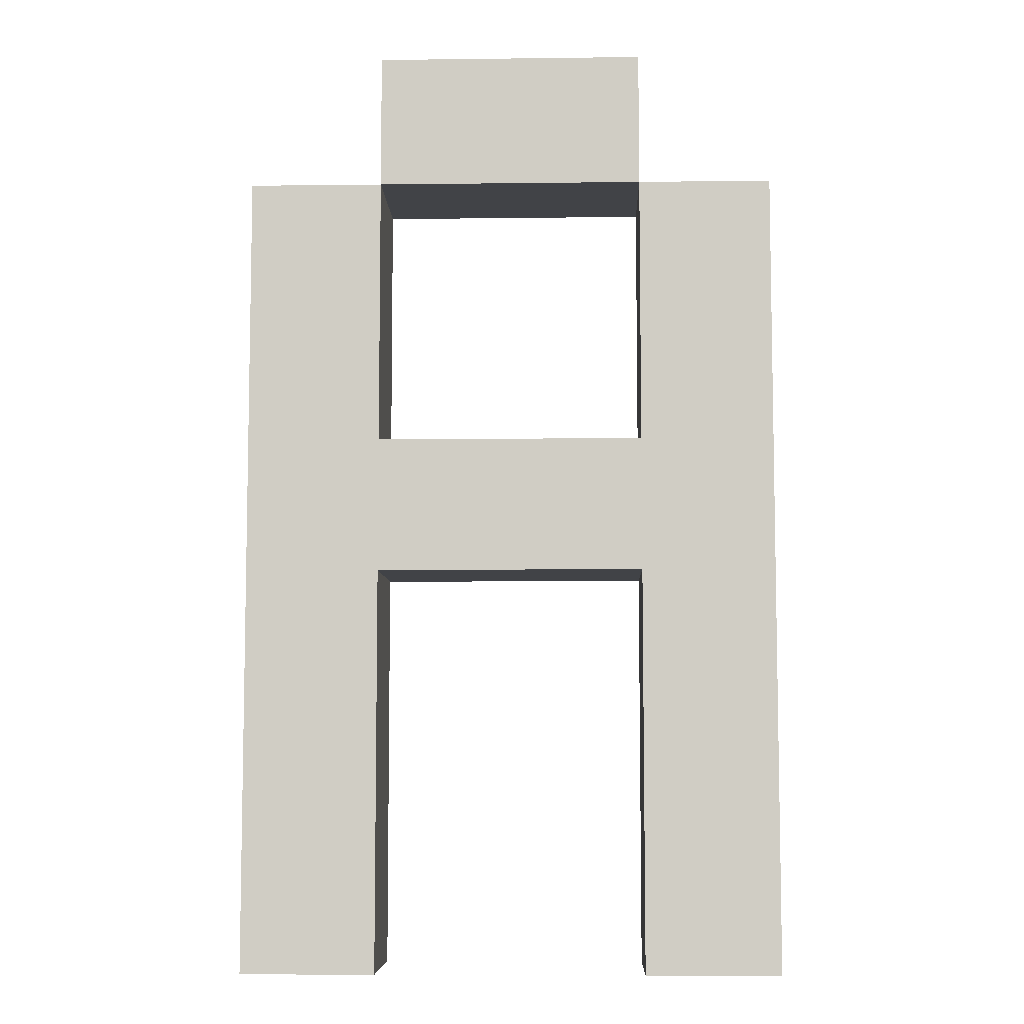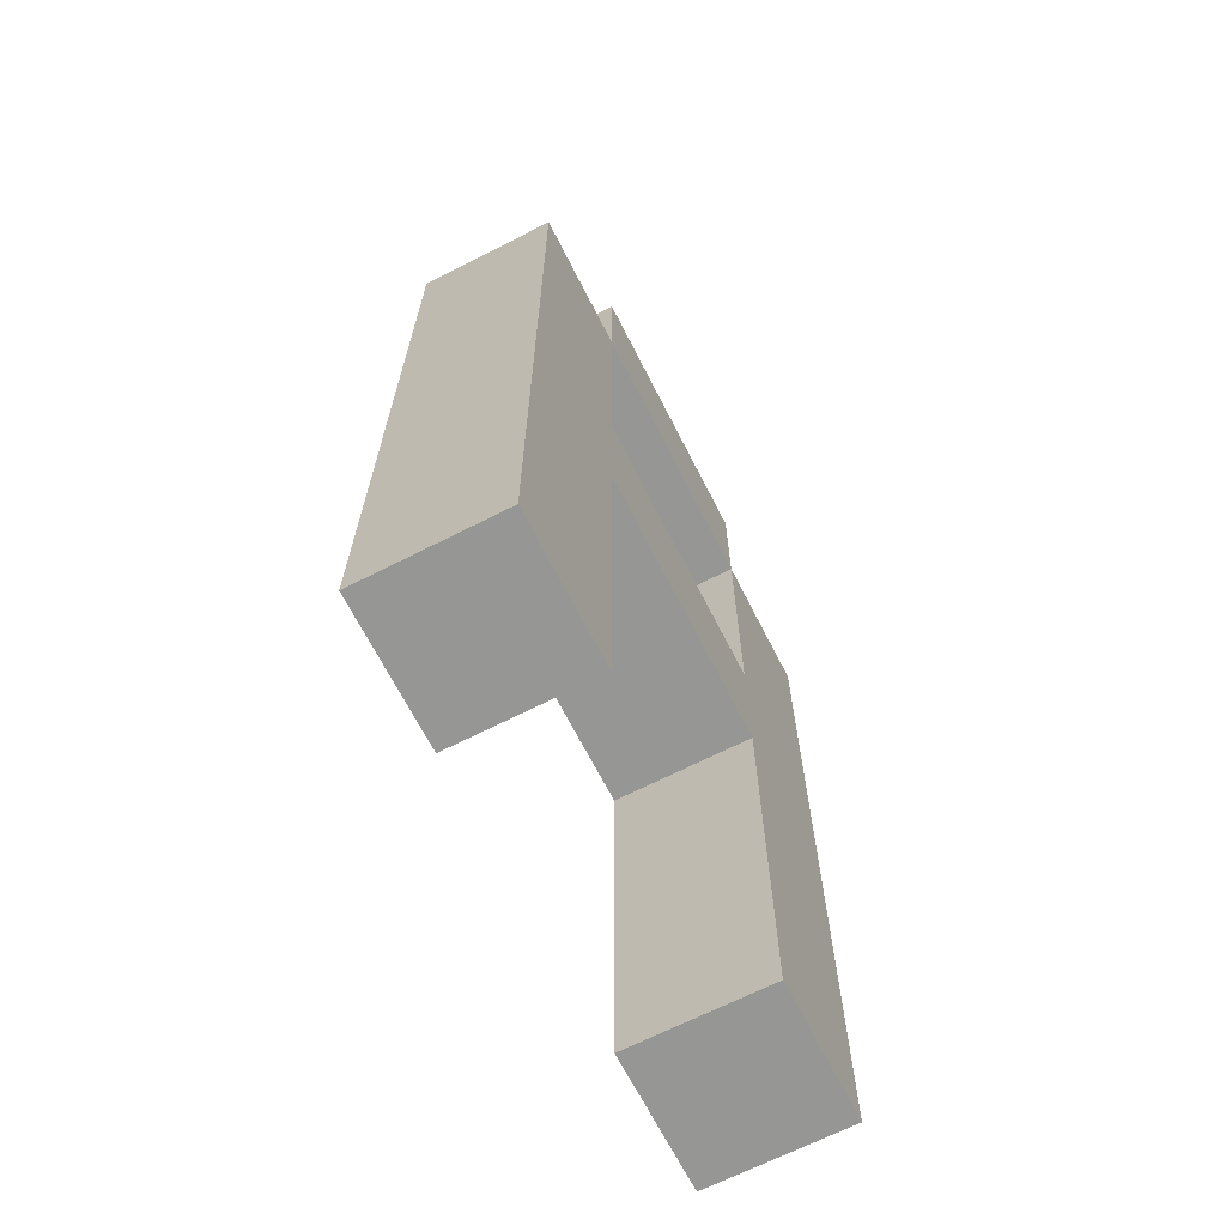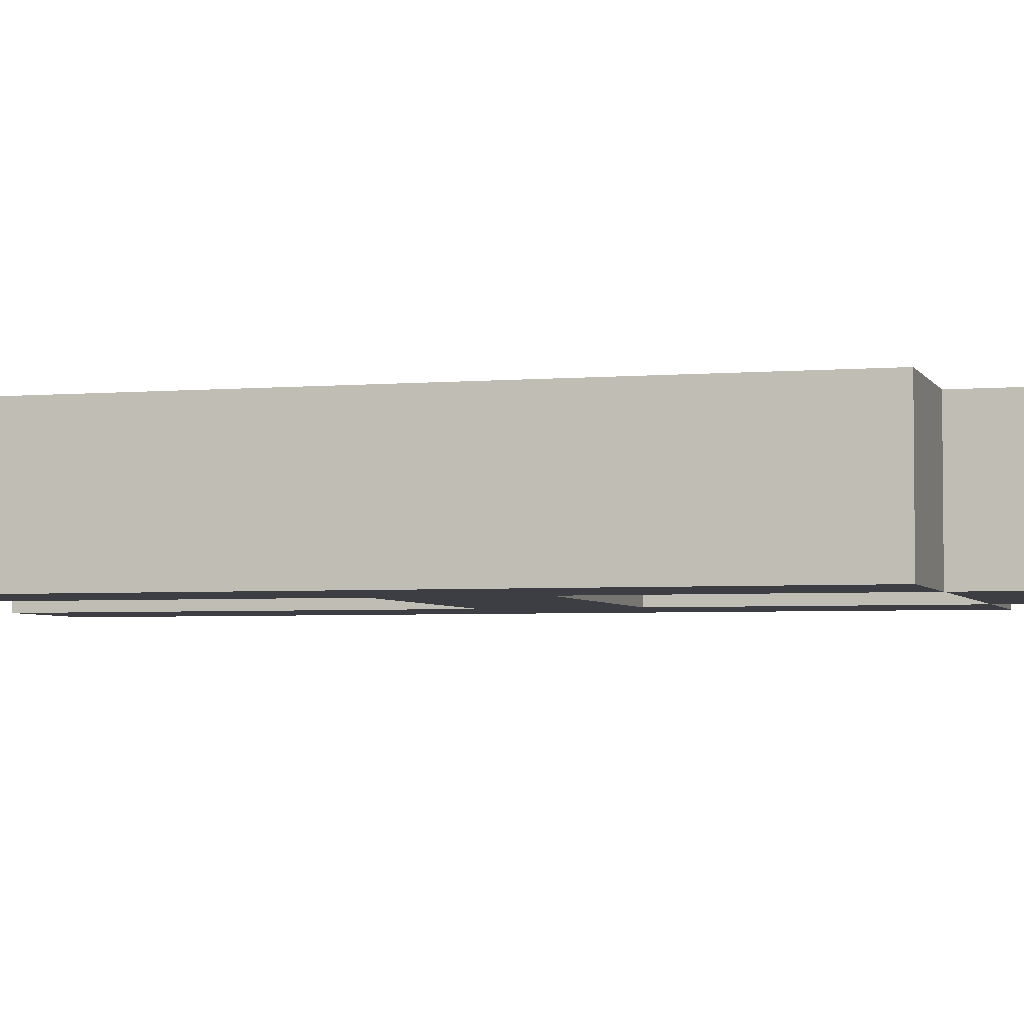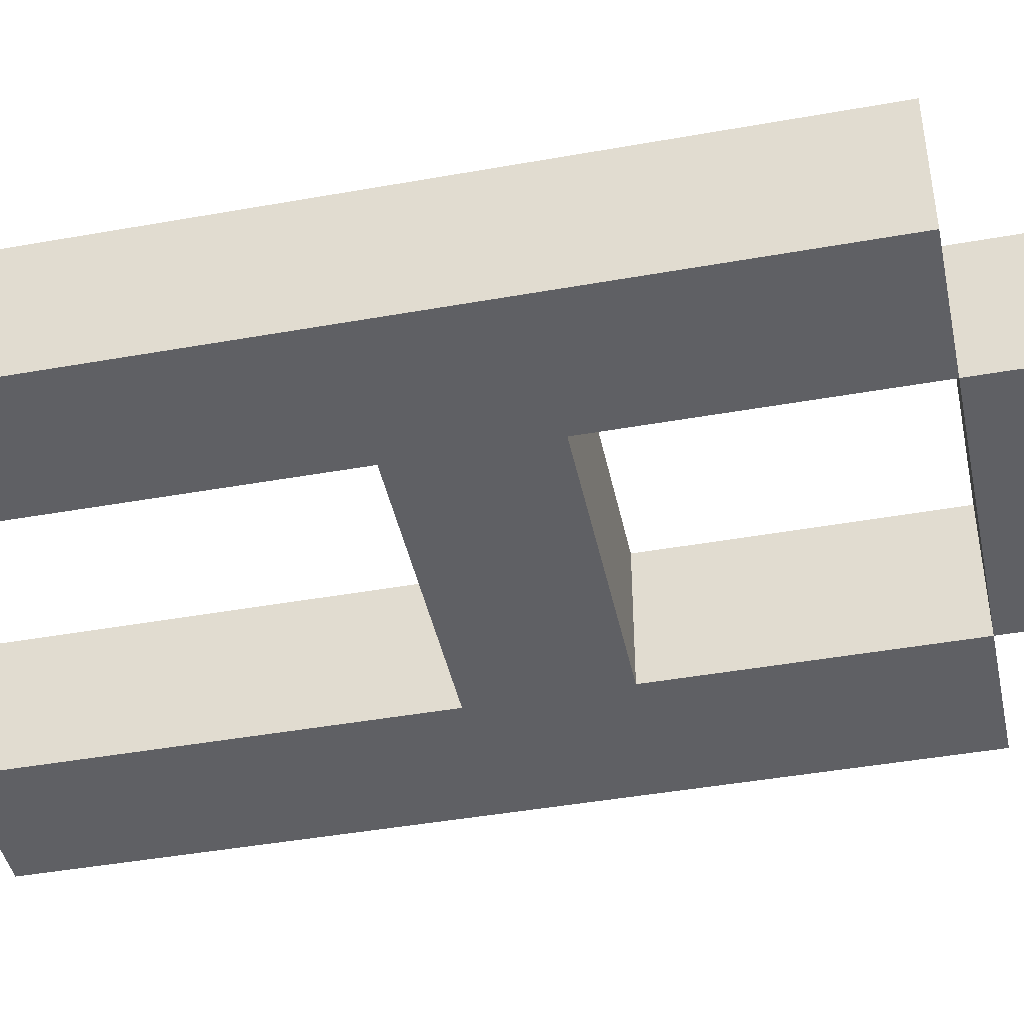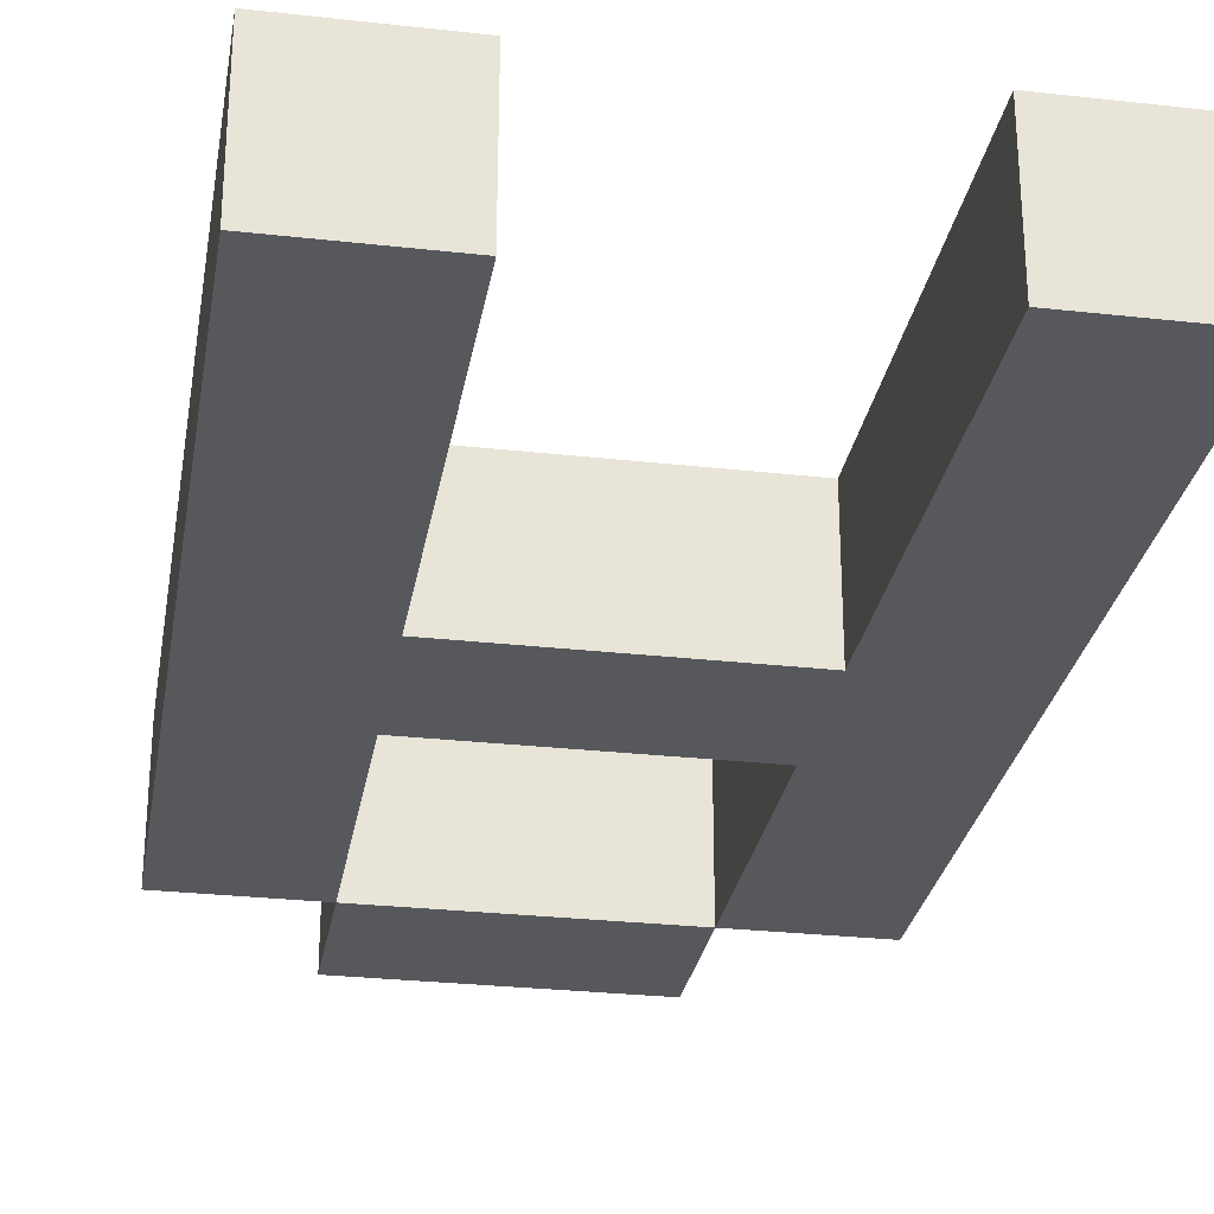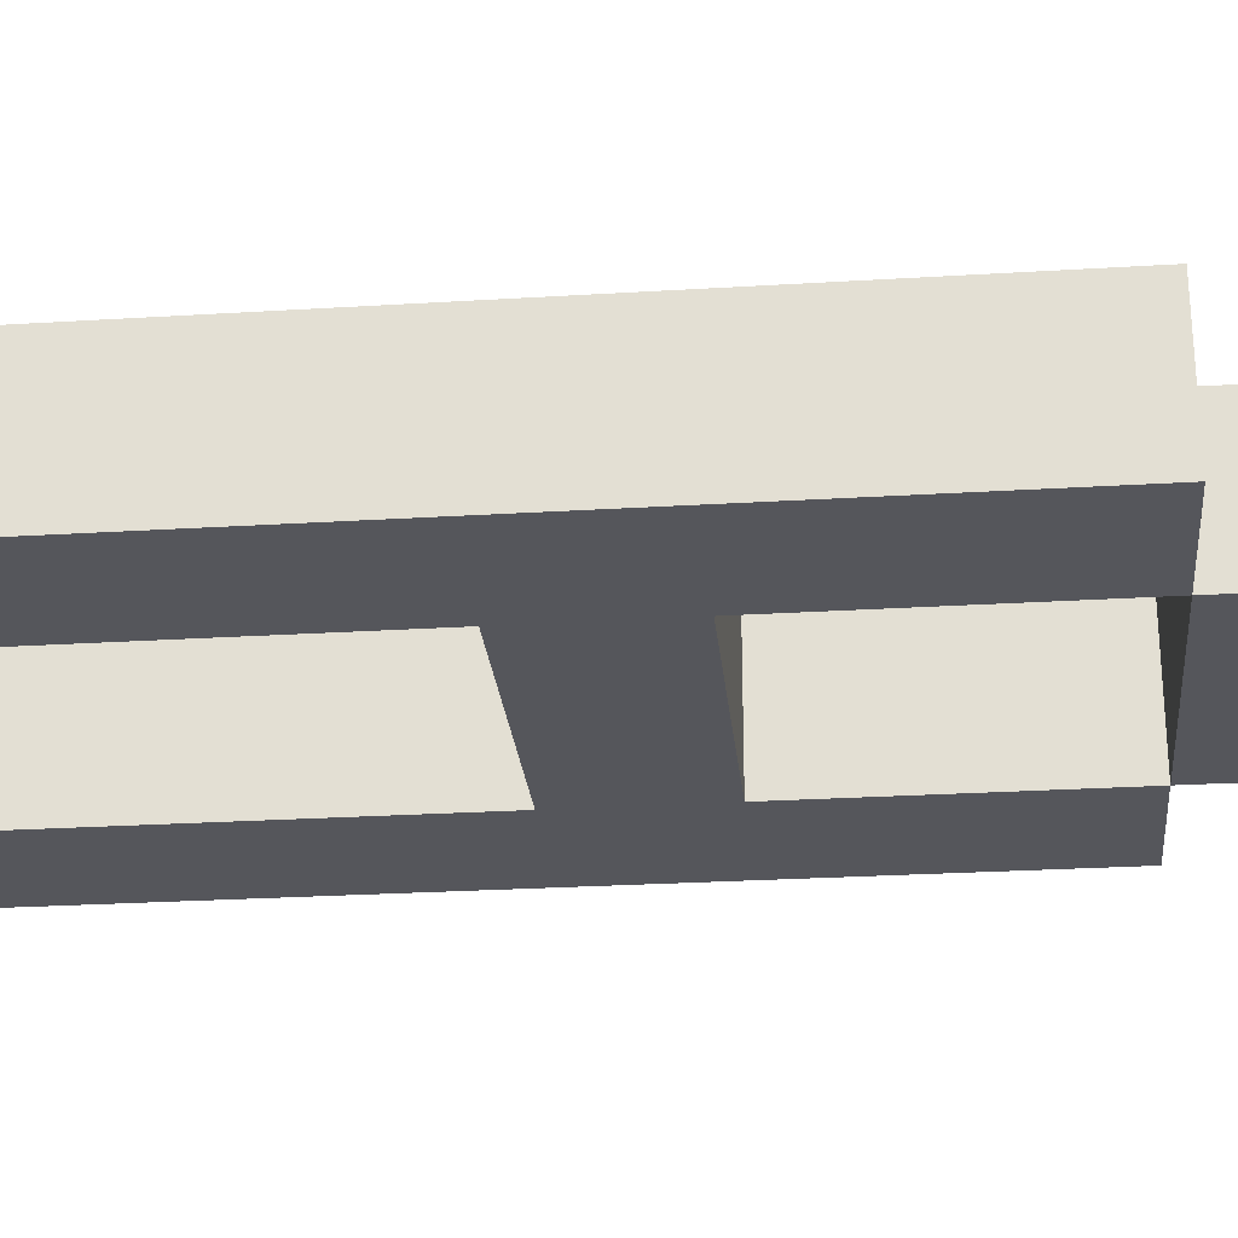
<metadata>
{"format":"obj","ext":"obj","renderer":"f3d","projection":"perspective","resolution":1024,"background":"white","views":[{"elev":-7.1,"azim":-178.0,"up":"+Y"},{"elev":-67.7,"azim":117.0,"up":"+Y"},{"elev":-3.7,"azim":106.1,"up":"+Z"},{"elev":-43.7,"azim":101.9,"up":"+Z"},{"elev":-28.3,"azim":-9.6,"up":"+Z"},{"elev":-26.2,"azim":95.6,"up":"+Z"}]}
</metadata>
<code>
o
v 0 0 0.1
v 0 0 0
v 0 0.6 0.1
v 0 0.6 0
v 0.1 0.6 0.1
v 0.1 0.6 0
v 0.1 0.7 0.1
v 0.1 0.7 0
v 0.3 0 0.1
v 0.3 0 0
v 0.3 0.3 0.1
v 0.3 0.3 0
v 0.3 0.4 0.1
v 0.3 0.4 0
v 0.3 0.6 0.1
v 0.3 0.6 0
v 0.1 0 0.1
v 0.1 0 0
v 0.1 0.3 0.1
v 0.1 0.3 0
v 0.1 0.4 0.1
v 0.1 0.4 0
v 0.1 0.6 0.1
v 0.1 0.6 0
v 0.3 0.6 0.1
v 0.3 0.6 0
v 0.3 0.7 0.1
v 0.3 0.7 0
v 0.4 0 0.1
v 0.4 0 0
v 0.4 0.6 0.1
v 0.4 0.6 0
v 0 0 0.1
v 0 0.6 0.1
v 0.1 0 0.1
v 0.1 0.3 0.1
v 0.1 0.4 0.1
v 0.1 0.6 0.1
v 0.1 0.7 0.1
v 0.3 0 0.1
v 0.3 0.3 0.1
v 0.3 0.4 0.1
v 0.3 0.6 0.1
v 0.3 0.7 0.1
v 0.4 0 0.1
v 0.4 0.6 0.1
v 0 0 0
v 0 0.6 0
v 0.1 0 0
v 0.1 0.3 0
v 0.1 0.4 0
v 0.1 0.6 0
v 0.1 0.7 0
v 0.3 0 0
v 0.3 0.3 0
v 0.3 0.4 0
v 0.3 0.6 0
v 0.3 0.7 0
v 0.4 0 0
v 0.4 0.6 0
v 0 0 0.1
v 0.1 0 0.1
v 0.3 0 0.1
v 0.4 0 0.1
v 0 0 0
v 0.1 0 0
v 0.3 0 0
v 0.4 0 0
v 0.1 0.3 0.1
v 0.3 0.3 0.1
v 0.1 0.3 0
v 0.3 0.3 0
v 0.1 0.6 0.1
v 0.3 0.6 0.1
v 0.1 0.6 0
v 0.3 0.6 0
v 0.1 0.4 0.1
v 0.3 0.4 0.1
v 0.1 0.4 0
v 0.3 0.4 0
v 0 0.6 0.1
v 0.1 0.6 0.1
v 0.3 0.6 0.1
v 0.4 0.6 0.1
v 0 0.6 0
v 0.1 0.6 0
v 0.3 0.6 0
v 0.4 0.6 0
v 0.1 0.7 0.1
v 0.3 0.7 0.1
v 0.1 0.7 0
v 0.3 0.7 0
f 3 2 1
f 4 2 3
f 7 6 5
f 8 6 7
f 11 10 9
f 12 10 11
f 15 14 13
f 16 14 15
f 17 18 19
f 19 18 20
f 21 22 23
f 23 22 24
f 25 26 27
f 27 26 28
f 29 30 31
f 31 30 32
f 35 34 33
f 36 34 35
f 37 34 36
f 38 34 37
f 41 37 36
f 42 37 41
f 43 39 38
f 44 39 43
f 45 42 41
f 45 41 40
f 45 43 42
f 46 43 45
f 47 48 49
f 49 48 50
f 50 48 51
f 51 48 52
f 50 51 55
f 55 51 56
f 52 53 57
f 57 53 58
f 55 56 59
f 54 55 59
f 56 57 59
f 59 57 60
f 65 62 61
f 66 62 65
f 67 64 63
f 68 64 67
f 71 70 69
f 72 70 71
f 75 74 73
f 76 74 75
f 77 78 79
f 79 78 80
f 81 82 85
f 85 82 86
f 83 84 87
f 87 84 88
f 89 90 91
f 91 90 92

</code>
